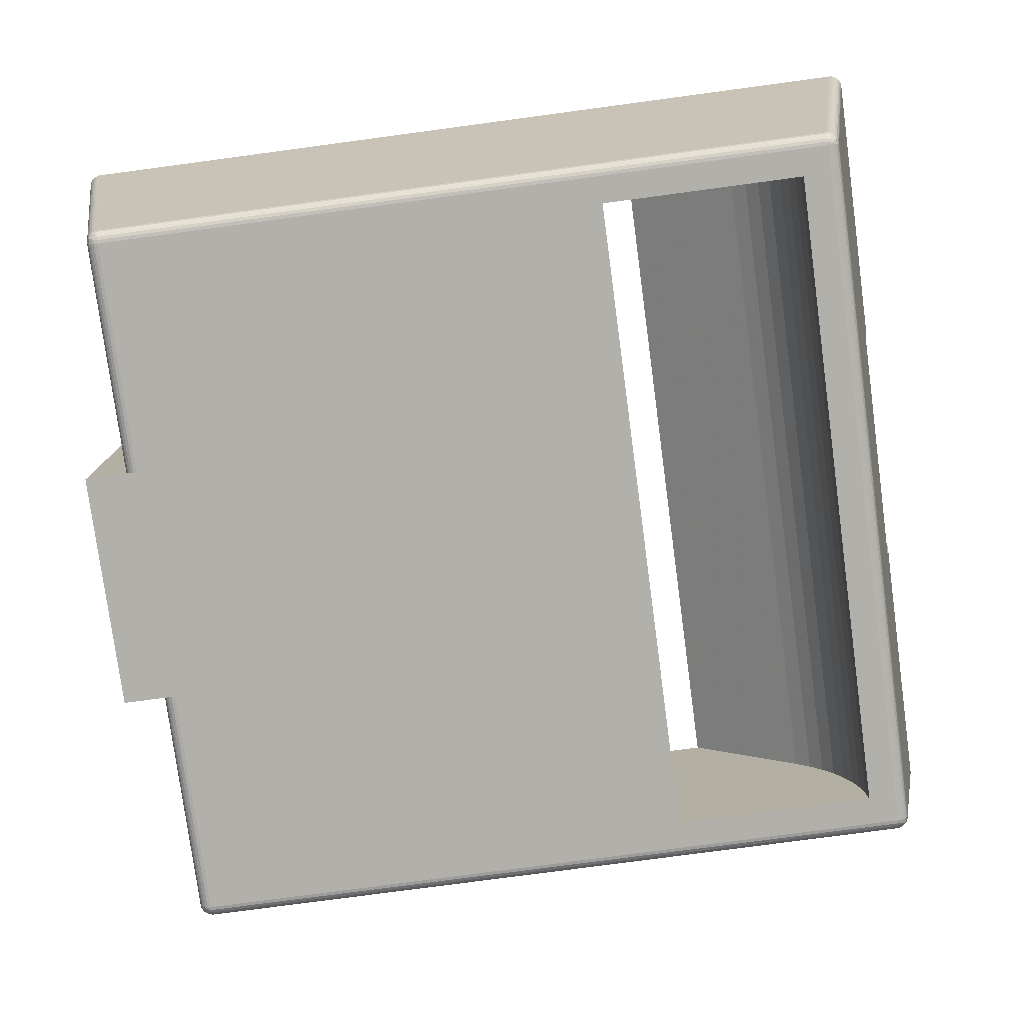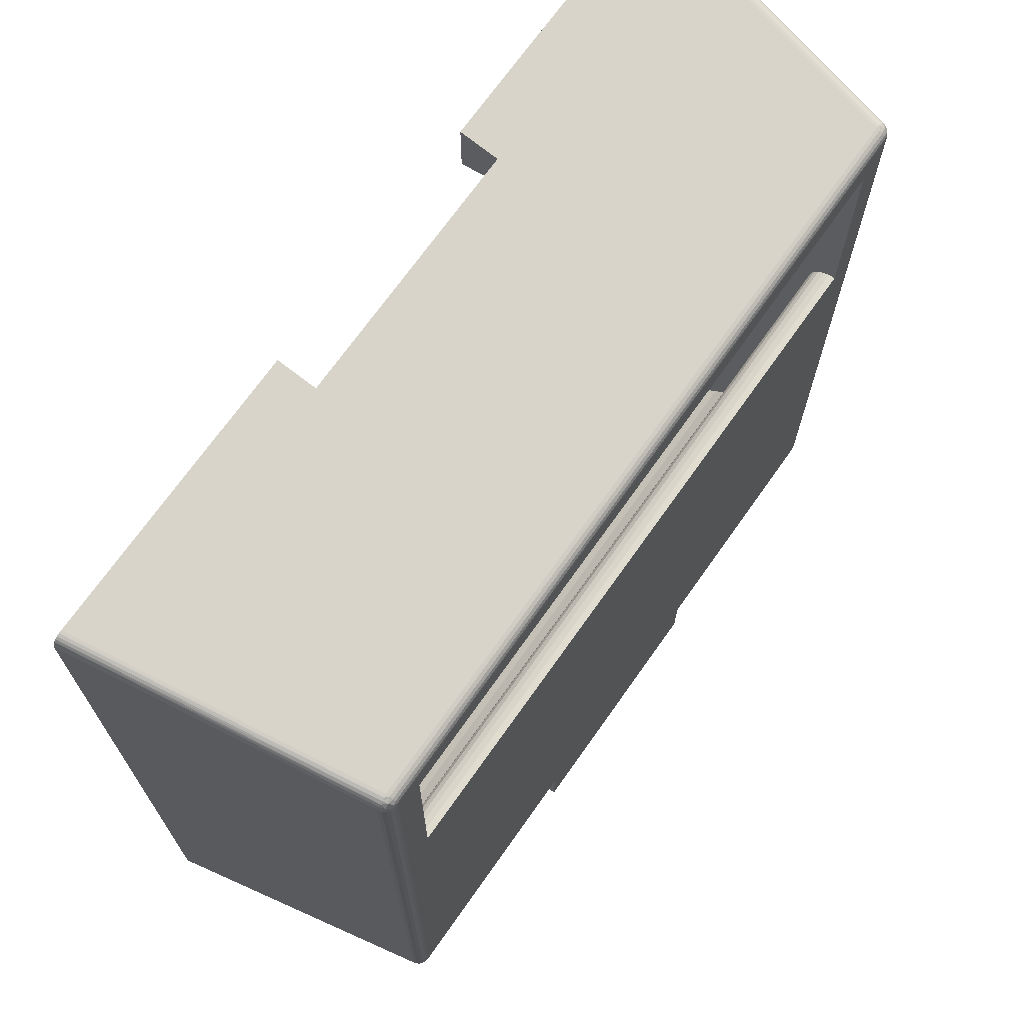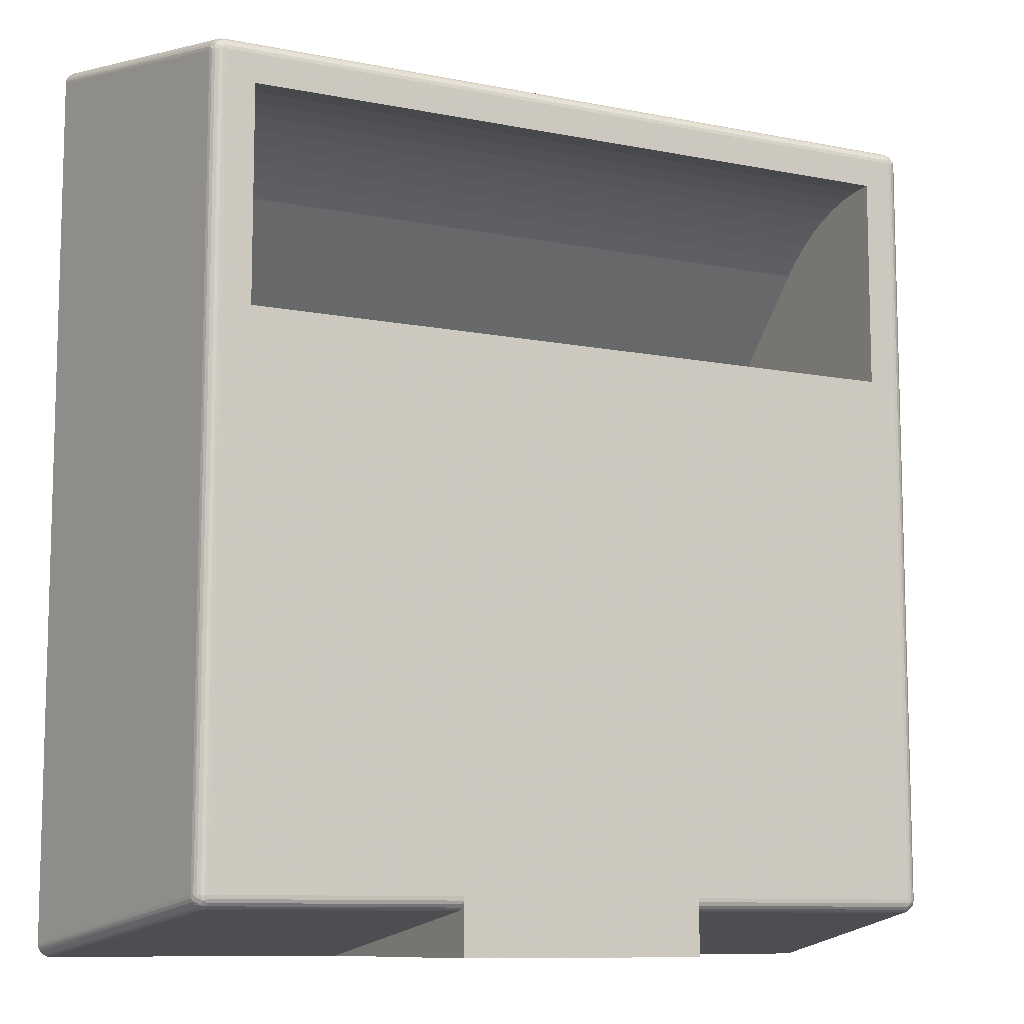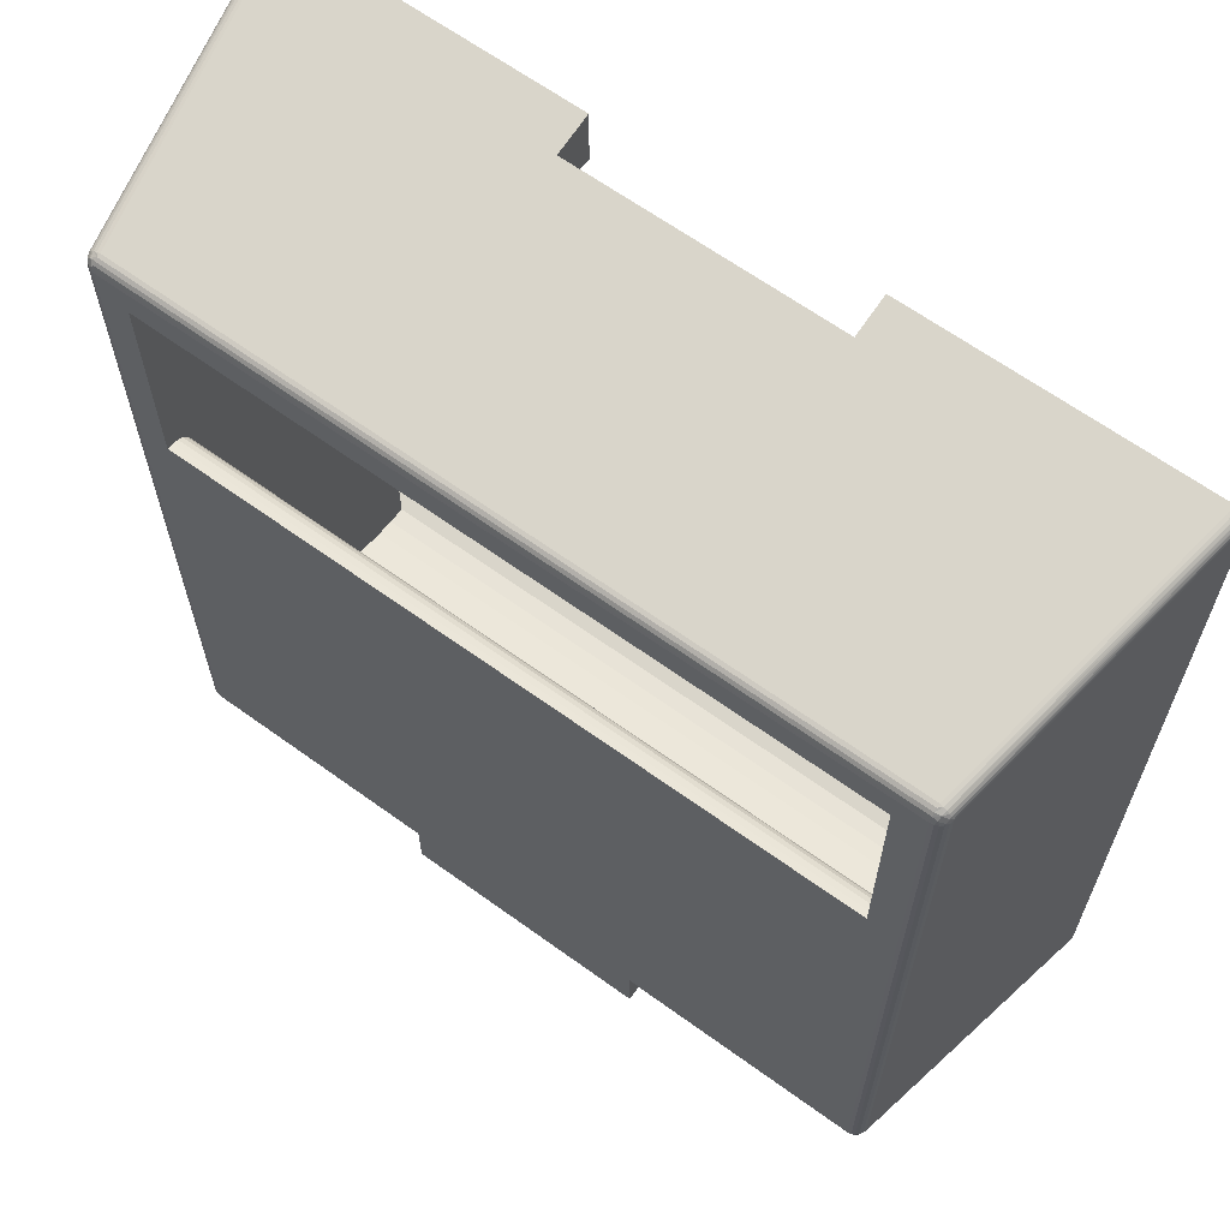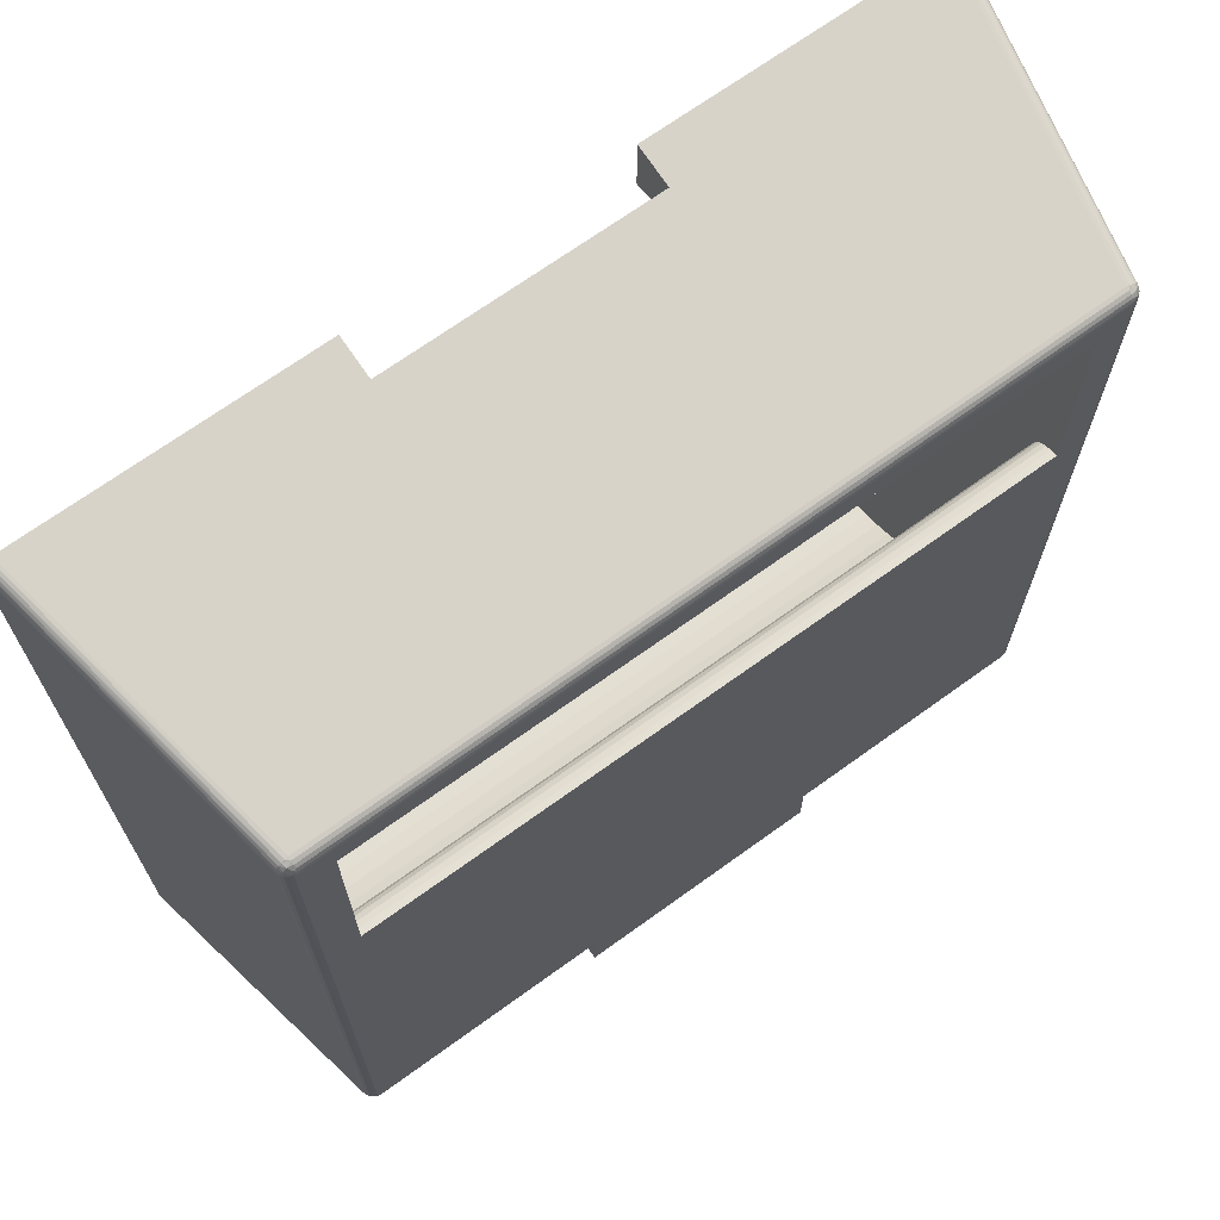
<metadata>
{"format":"obj","ext":"obj","renderer":"f3d","projection":"perspective","resolution":1024,"background":"white","views":[{"elev":-78.5,"azim":97.6,"up":"+Z"},{"elev":70.4,"azim":125.2,"up":"+Y"},{"elev":-9.8,"azim":152.7,"up":"+Y"},{"elev":64.4,"azim":-143.9,"up":"+Y"},{"elev":69.3,"azim":144.1,"up":"+Y"}]}
</metadata>
<code>
v -32.2 -33.32 22.44
v -32.94 -32.56 22.44
v -32.42 -33.24 22.44
v -32.88 -32.74 22.44
v -32.77 -32.94 22.44
v -32.61 -33.11 22.44
v 32.77 33.55 22.44
v 32.61 33.72 22.44
v 32.42 33.85 22.44
v 9.5 -33.35 22.44
v 28.47 -29.47 22.44
v -28.47 -29.47 22.44
v -9.5 -33.35 22.44
v 32.88 33.35 22.44
v 32.2 33.93 22.44
v 32.94 33.17 22.44
v 32.96 32.97 22.44
v 31.97 33.96 22.44
v 28.47 29.47 22.44
v 10 33.96 22.44
v 10 29.47 22.44
v -10 33.96 22.44
v -31.97 33.96 22.44
v -28.47 29.47 22.44
v -10 29.47 22.44
v -32.42 33.85 22.44
v -32.61 33.72 22.44
v -32.77 33.55 22.44
v 32.96 -32.36 22.44
v -32.2 33.93 22.44
v -32.88 33.35 22.44
v -32.94 33.17 22.44
v -32.96 32.97 22.44
v 32.77 -32.94 22.44
v 32.88 -32.74 22.44
v 32.61 -33.11 22.44
v 32.94 -32.56 22.44
v 32.42 -33.24 22.44
v 32.2 -33.32 22.44
v 31.97 -33.35 22.44
v -31.97 -33.35 22.44
v -32.96 -32.36 22.44
v -10 33.43 19.44
v -28.16 30.15 0.8264
v 10 33.43 19.44
v 28.16 30.15 0.8264
v -28.41 30.11 0.7893
v -28.64 30 0.766
v -28.85 29.85 0.758
v -29 29.64 0.766
v -29.11 29.41 0.7893
v -29.15 29.16 0.8264
v -10 30 19.44
v -10 33.43 19.44
v -10 33.96 22.44
v -10 29.47 22.44
v -29.15 -29.14 0.8264
v -28.47 29.47 22.44
v -29 30 19.44
v -28.16 -30.13 0.8524
v -28.41 -30.09 0.814
v -28.65 -29.99 0.7879
v -28.85 -29.83 0.7757
v -29.01 -29.63 0.7784
v -29.11 -29.39 0.7956
v -29 -30 19.44
v -29 30 19.44
v -9.5 -30.13 0.8524
v 29 -30 19.44
v -9.5 -33.35 -4.607e-15
v 9.5 -33.35 4.607e-15
v 29 30 19.44
v 31.97 -33.35 22.44
v 9.5 -33.35 22.44
v 28.16 -30.13 0.8524
v 9.5 -30.13 0.8524
v 28.47 29.47 22.44
v 10 29.47 22.44
v 10 30 19.44
v 29 30 19.44
v 28.16 -30.13 0.8524
v 28.41 -30.09 0.814
v 28.65 -29.99 0.7879
v 28.85 -29.83 0.7757
v 29.01 -29.63 0.7784
v 29.11 -29.39 0.7956
v 29.15 -29.14 0.8264
v 10 33.96 22.44
v 10 33.43 19.44
v 29.15 29.16 0.8264
v 28.41 30.11 0.7893
v 28.64 30 0.766
v 28.85 29.85 0.758
v 29 29.64 0.766
v 29.11 29.41 0.7893
v 28.16 30.06 0.5616
v -28.16 30.06 0.5616
v 28.16 29.9 0.3309
v -28.16 29.9 0.3309
v 28.16 29.69 0.152
v -28.16 29.69 0.152
v 28.16 29.44 0.03874
v -28.16 29.44 0.03874
v 28.16 29.16 -3.872e-15
v -28.16 29.16 -2.476e-14
v 26 14.18 19.44
v 26 -27 19.44
v -26 -27 19.44
v 10 30 19.44
v -10 30 19.44
v -26 14.18 19.44
v -29.06 29.16 0.5616
v -28.44 29.16 0.03874
v -28.98 29.59 0.6077
v -28.9 29.16 0.3309
v -28.94 29.33 0.3942
v -28.69 29.16 0.152
v -28.58 29.85 0.4081
v -28.54 29.55 0.1573
v -29.06 -29.14 0.5616
v -28.9 -29.14 0.3309
v -28.44 -29.14 0.03874
v -28.69 -29.14 0.152
v -28.16 -29.14 -1.338e-15
v -28.16 -30.05 0.5807
v -28.16 -29.42 0.04021
v -28.16 -29.68 0.1576
v -28.34 -29.56 0.1104
v -28.16 -29.89 0.3427
v -28.58 -29.31 0.1104
v -28.57 -29.84 0.4171
v -28.86 -29.54 0.4171
v -28.36 -29.27 0.02798
v -9.5 -30 -1.54e-15
v -9.5 -29.68 0.1576
v -9.5 -29.42 0.04021
v -9.5 -29.14 6.217e-15
v -9.5 -29.89 0.3427
v -9.5 -30.05 0.5807
v 9.5 -29.68 0.1576
v 9.5 -29.89 0.3427
v 9.5 -30 -2.845e-15
v 9.5 -30.05 0.5807
v 9.5 -33.35 1.96e-15
v 9.5 -29.42 0.04021
v 9.5 -29.14 7.146e-15
v 26 11 1.443e-14
v 26 27 1.476e-14
v -26 27 -1.411e-14
v 28.16 -29.14 9.326e-15
v -26 11 -1.443e-14
v 9.5 -29.14 9.326e-15
v 9.5 -30 -5.69e-16
v 28.16 -30.05 0.5807
v 9.5 -30.13 0.8524
v 9.5 -30.05 0.5807
v 28.16 -29.89 0.3427
v 9.5 -29.89 0.3427
v 28.16 -29.68 0.1576
v 9.5 -29.68 0.1576
v 28.16 -29.42 0.04021
v 9.5 -29.42 0.04021
v 29.06 -29.14 0.5616
v 28.44 -29.14 0.03874
v 28.98 -29.57 0.6154
v 28.9 -29.14 0.3309
v 28.94 -29.31 0.3942
v 28.69 -29.14 0.152
v 28.58 -29.84 0.4194
v 28.54 -29.53 0.1597
v 28.44 29.16 0.03874
v 28.69 29.16 0.152
v 28.9 29.16 0.3309
v 29.06 29.16 0.5616
v 28.33 29.58 0.1064
v 28.58 29.33 0.1064
v 28.56 29.86 0.4028
v 28.86 29.56 0.4028
v 28.35 29.29 0.02696
v -26 14.18 19.44
v -26 22.31 11.31
v 26 22.31 11.31
v 26 14.18 19.44
v 26 -26.5 15.48
v 26 -26.78 16.79
v 26 -26.94 18.11
v 26 -25.63 12.96
v 26 -27 19.44
v 26 -19.64 5.973
v 26 -20.73 6.739
v 26 -14.75 3.888
v 26 -16.03 4.255
v 26 -13.44 3.63
v 26 -12.12 3.481
v 26 26.92 1.568
v 26 27 5.595e-14
v 26 11 4.319e-14
v 26 26.69 3.121
v 26 26.31 4.645
v 26 10.94 0.4951
v 26 25.78 6.123
v 26 25.11 7.542
v 26 24.3 8.889
v 26 10.75 0.9594
v 26 23.37 10.15
v 26 10.46 1.364
v 26 10.08 1.684
v 26 9.629 1.898
v 26 9.14 1.995
v 26 -17.28 4.727
v 26 -18.48 5.301
v 26 -21.75 7.594
v 26 -22.7 8.531
v 26 -23.57 9.543
v 26 -24.35 10.62
v 26 -25.04 11.77
v 26 -26.12 14.2
v -26 -26.94 18.11
v -26 -27 19.44
v -26 -26.78 16.79
v -26 -26.5 15.48
v -26 -26.12 14.2
v -26 -25.63 12.96
v -26 -25.04 11.77
v -26 -24.35 10.62
v -26 -23.57 9.543
v -26 -22.7 8.531
v -26 -21.75 7.594
v -26 -20.73 6.739
v -26 -19.64 5.973
v -26 -18.48 5.301
v -26 -17.28 4.727
v -26 -16.03 4.255
v -26 -14.75 3.888
v -26 -13.44 3.63
v -26 -12.12 3.481
v -26 -25.63 12.96
v -26 -24.35 10.62
v -26 -22.7 8.531
v -26 -20.73 6.739
v -26 -23.57 9.543
v -26 -21.75 7.594
v -26 10.46 1.364
v -26 22.31 11.31
v -26 10.08 1.684
v -26 25.11 7.542
v -26 24.3 8.889
v -26 10.75 0.9594
v -26 23.37 10.15
v -26 14.18 19.44
v -26 9.629 1.898
v -26 26.69 3.121
v -26 26.31 4.645
v -26 10.94 0.4951
v -26 25.78 6.123
v -26 9.14 1.995
v -26 27 -1.322e-14
v -26 26.92 1.568
v -26 11 -2.776e-14
v -26 -12.12 3.481
v -26 -13.44 3.63
v -26 -14.75 3.888
v -26 -26.5 15.48
v -26 -16.03 4.255
v -26 -17.28 4.727
v -26 -26.12 14.2
v -26 -18.48 5.301
v -26 -19.64 5.973
v -26 -25.04 11.77
v -26 11 -2.609e-14
v -26 10.94 0.4951
v -26 10.75 0.9594
v -26 10.46 1.364
v -26 10.08 1.684
v -26 9.629 1.898
v -26 9.14 1.995
v -26 27 -1.333e-14
v -26 26.69 3.121
v -26 26.31 4.645
v -26 24.3 8.889
v -26 23.37 10.15
f 1 2 3
f 4 5 6
f 3 4 6
f 7 8 9
f 10 11 12
f 13 10 12
f 7 9 14
f 14 9 15
f 14 15 16
f 17 16 18
f 16 15 18
f 17 18 19
f 19 18 20
f 19 20 21
f 22 23 24
f 25 22 24
f 26 27 28
f 17 19 29
f 30 26 31
f 26 28 31
f 23 30 32
f 30 31 32
f 23 32 33
f 24 23 33
f 34 35 36
f 35 37 38
f 36 35 38
f 29 19 11
f 37 29 39
f 38 37 39
f 29 11 40
f 39 29 40
f 40 11 10
f 13 12 41
f 41 12 42
f 12 24 42
f 24 33 42
f 41 42 1
f 42 2 1
f 2 4 3
f 43 44 23
f 22 43 23
f 45 46 44
f 45 44 43
f 18 45 20
f 18 46 45
f 30 44 47
f 30 23 44
f 26 47 48
f 26 30 47
f 27 48 49
f 27 26 48
f 28 49 50
f 28 27 49
f 31 50 51
f 31 28 50
f 32 51 52
f 32 31 51
f 33 32 52
f 53 54 55
f 56 53 55
f 33 52 42
f 52 57 42
f 53 58 59
f 53 56 58
f 60 41 1
f 61 1 3
f 61 60 1
f 62 3 6
f 62 61 3
f 63 6 5
f 63 62 6
f 64 5 4
f 64 63 5
f 65 4 2
f 65 64 4
f 57 2 42
f 57 65 2
f 12 66 67
f 12 67 24
f 60 13 41
f 68 13 60
f 69 66 12
f 11 69 12
f 13 70 71
f 10 13 71
f 11 19 72
f 69 11 72
f 73 74 75
f 75 74 76
f 77 78 79
f 80 77 79
f 39 40 81
f 38 39 82
f 39 81 82
f 36 38 83
f 38 82 83
f 34 36 84
f 36 83 84
f 35 34 85
f 34 84 85
f 37 35 86
f 35 85 86
f 29 37 87
f 37 86 87
f 79 88 89
f 79 78 88
f 90 17 29
f 90 29 87
f 46 18 15
f 91 46 15
f 92 91 9
f 91 15 9
f 93 92 8
f 92 9 8
f 94 93 7
f 93 8 7
f 95 94 14
f 94 7 14
f 90 95 16
f 95 14 16
f 90 16 17
f 44 46 96
f 97 96 98
f 97 44 96
f 99 98 100
f 99 97 98
f 101 100 102
f 101 99 100
f 103 102 104
f 103 101 102
f 105 103 104
f 106 107 69
f 108 66 69
f 108 69 107
f 72 106 69
f 109 106 72
f 110 106 109
f 111 66 108
f 111 106 110
f 43 109 45
f 43 110 109
f 67 111 110
f 67 66 111
f 52 51 112
f 47 44 97
f 47 97 99
f 113 103 105
f 51 50 114
f 50 49 114
f 115 112 116
f 117 115 116
f 51 114 116
f 112 51 116
f 49 48 118
f 48 47 118
f 99 101 118
f 114 49 118
f 47 99 118
f 113 117 119
f 101 103 119
f 118 101 119
f 114 118 119
f 117 116 119
f 116 114 119
f 103 113 119
f 120 57 112
f 57 52 112
f 121 120 115
f 120 112 115
f 122 123 117
f 123 121 117
f 121 115 117
f 124 122 113
f 122 117 113
f 124 113 105
f 125 60 61
f 125 61 62
f 120 64 65
f 120 65 57
f 126 127 128
f 127 129 128
f 123 122 130
f 121 123 130
f 129 125 131
f 62 63 131
f 128 129 131
f 125 62 131
f 120 121 132
f 63 64 132
f 128 131 132
f 121 130 132
f 130 128 132
f 131 63 132
f 64 120 132
f 124 126 133
f 122 124 133
f 126 128 133
f 130 122 133
f 128 130 133
f 134 135 136
f 134 136 137
f 138 135 134
f 139 138 134
f 70 68 139
f 70 139 134
f 13 68 70
f 139 68 125
f 68 60 125
f 138 139 129
f 139 125 129
f 135 138 127
f 138 129 127
f 136 135 126
f 135 127 126
f 137 136 124
f 136 126 124
f 140 141 142
f 143 144 142
f 143 142 141
f 145 140 142
f 76 144 143
f 146 145 142
f 74 144 76
f 147 148 104
f 149 104 148
f 105 104 149
f 150 147 104
f 151 105 149
f 152 151 147
f 152 147 150
f 137 152 153
f 137 151 152
f 134 153 71
f 134 137 153
f 70 134 71
f 124 151 137
f 124 105 151
f 154 155 156
f 154 81 155
f 157 156 158
f 157 154 156
f 159 158 160
f 159 157 158
f 161 160 162
f 161 159 160
f 150 162 152
f 150 161 162
f 87 86 163
f 82 81 154
f 82 154 157
f 164 161 150
f 86 85 165
f 85 84 165
f 166 163 167
f 168 166 167
f 86 165 167
f 163 86 167
f 84 83 169
f 83 82 169
f 157 159 169
f 165 84 169
f 82 157 169
f 164 168 170
f 159 161 170
f 169 159 170
f 165 169 170
f 168 167 170
f 167 165 170
f 161 164 170
f 164 150 104
f 168 164 171
f 164 104 171
f 166 168 172
f 168 171 172
f 163 166 173
f 166 172 173
f 87 163 174
f 163 173 174
f 87 174 90
f 96 46 91
f 96 91 92
f 174 94 95
f 174 95 90
f 102 100 175
f 100 98 175
f 172 171 176
f 173 172 176
f 98 96 177
f 92 93 177
f 175 98 177
f 96 92 177
f 174 173 178
f 93 94 178
f 175 177 178
f 173 176 178
f 176 175 178
f 177 93 178
f 94 174 178
f 104 102 179
f 171 104 179
f 102 175 179
f 176 171 179
f 175 176 179
f 180 181 182
f 180 182 183
f 184 185 186
f 187 186 188
f 189 190 188
f 191 192 188
f 193 191 188
f 194 193 188
f 183 194 188
f 192 189 188
f 190 187 188
f 195 196 197
f 198 195 197
f 199 198 200
f 201 199 200
f 202 201 200
f 198 197 200
f 203 202 204
f 205 203 204
f 182 205 204
f 202 200 204
f 182 204 206
f 182 206 207
f 182 207 208
f 208 209 183
f 182 208 183
f 183 209 194
f 210 211 189
f 192 210 189
f 190 212 213
f 213 214 215
f 215 216 187
f 190 213 187
f 213 215 187
f 187 217 184
f 187 184 186
f 218 219 188
f 218 188 186
f 220 186 185
f 220 185 184
f 220 218 186
f 221 220 184
f 222 184 217
f 222 221 184
f 223 217 187
f 223 187 216
f 223 222 217
f 224 223 216
f 225 216 215
f 225 215 214
f 225 224 216
f 226 225 214
f 227 214 213
f 227 226 214
f 228 213 212
f 228 227 213
f 229 212 190
f 229 228 212
f 230 190 189
f 230 229 190
f 231 189 211
f 231 211 210
f 231 230 189
f 232 231 210
f 233 232 210
f 233 210 192
f 234 233 192
f 234 192 191
f 234 191 193
f 235 234 193
f 236 235 193
f 236 193 194
f 237 238 239
f 240 237 239
f 238 241 239
f 242 240 239
f 243 244 245
f 246 247 248
f 247 249 248
f 249 244 248
f 244 243 248
f 244 250 251
f 245 244 251
f 252 253 254
f 253 255 254
f 255 246 254
f 246 248 254
f 251 250 256
f 257 258 259
f 258 252 259
f 252 254 259
f 250 219 260
f 256 250 260
f 260 219 261
f 261 219 262
f 218 220 263
f 262 219 264
f 264 219 265
f 219 218 237
f 263 266 237
f 218 263 237
f 265 219 237
f 267 265 268
f 237 269 238
f 268 265 240
f 265 237 240
f 197 270 271
f 200 197 271
f 204 200 272
f 206 204 272
f 200 271 272
f 206 272 273
f 207 206 274
f 206 273 274
f 208 207 275
f 207 274 275
f 209 208 276
f 208 275 276
f 258 277 196
f 258 196 195
f 258 195 198
f 278 258 198
f 279 198 199
f 279 278 198
f 255 199 201
f 255 201 202
f 255 279 199
f 246 255 202
f 280 202 203
f 280 246 202
f 281 203 205
f 281 280 203
f 181 205 182
f 181 281 205
f 276 236 194
f 276 194 209

</code>
